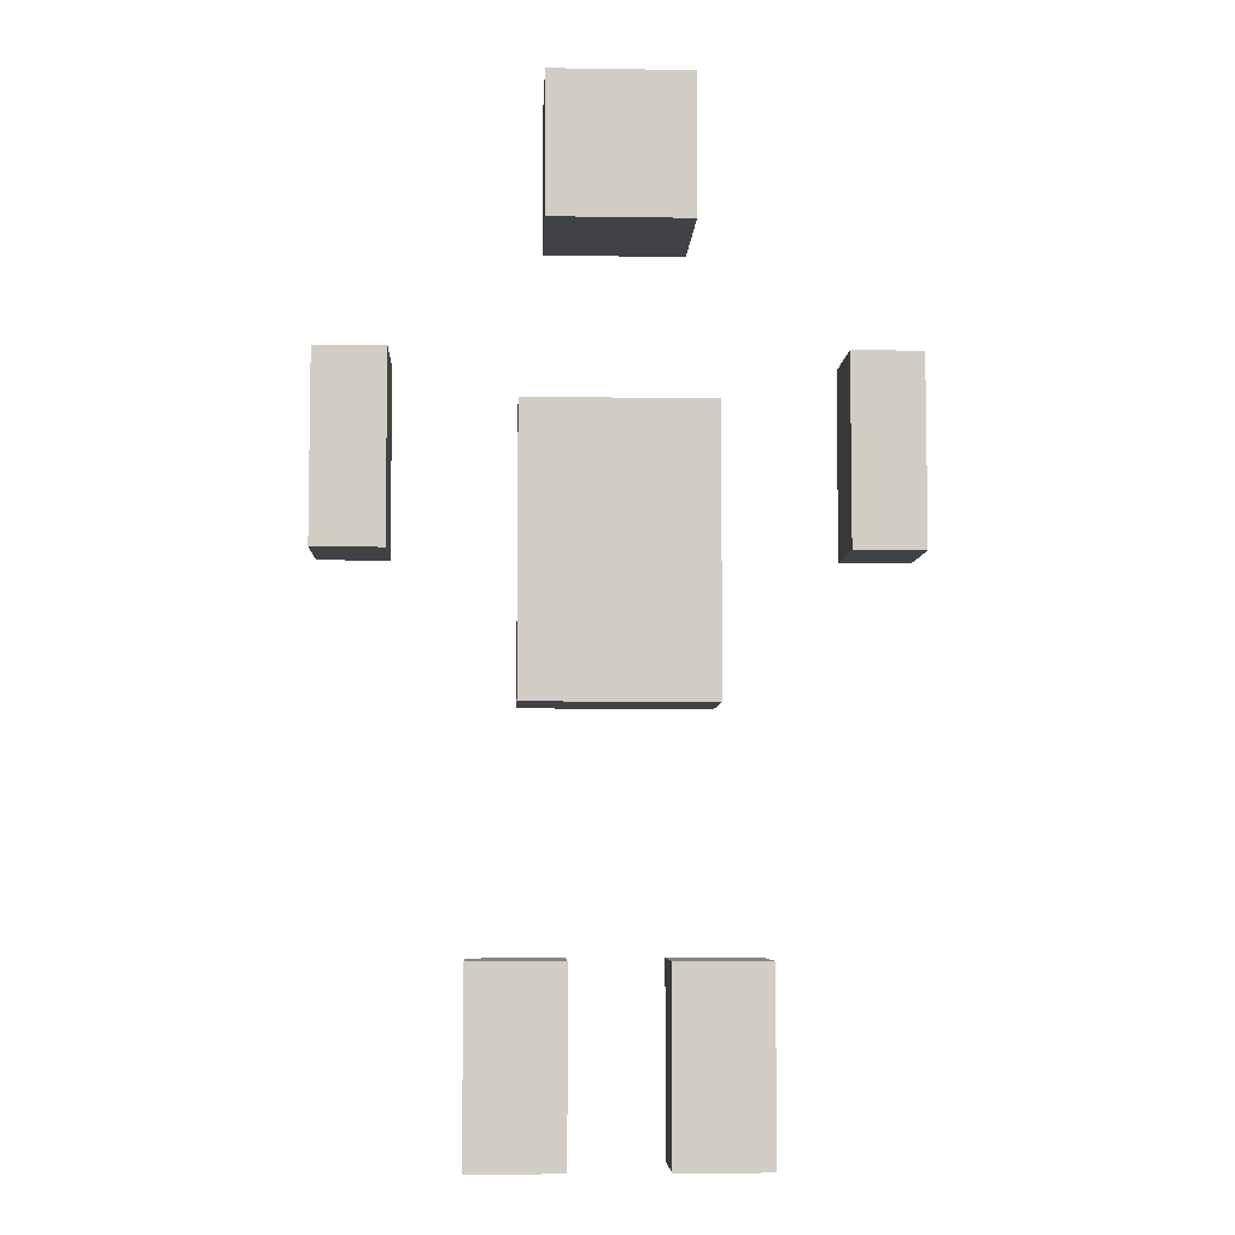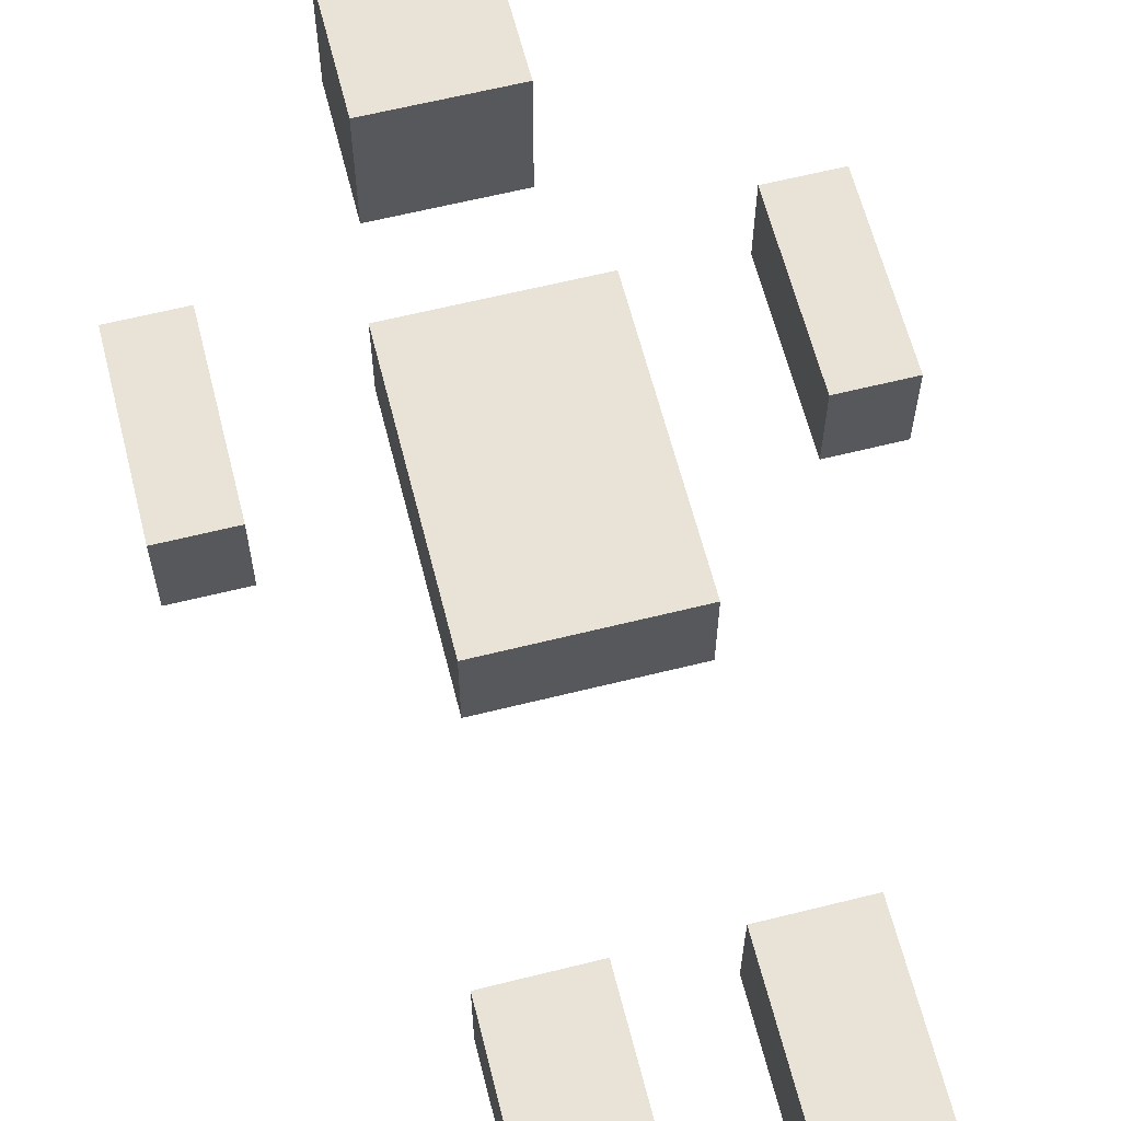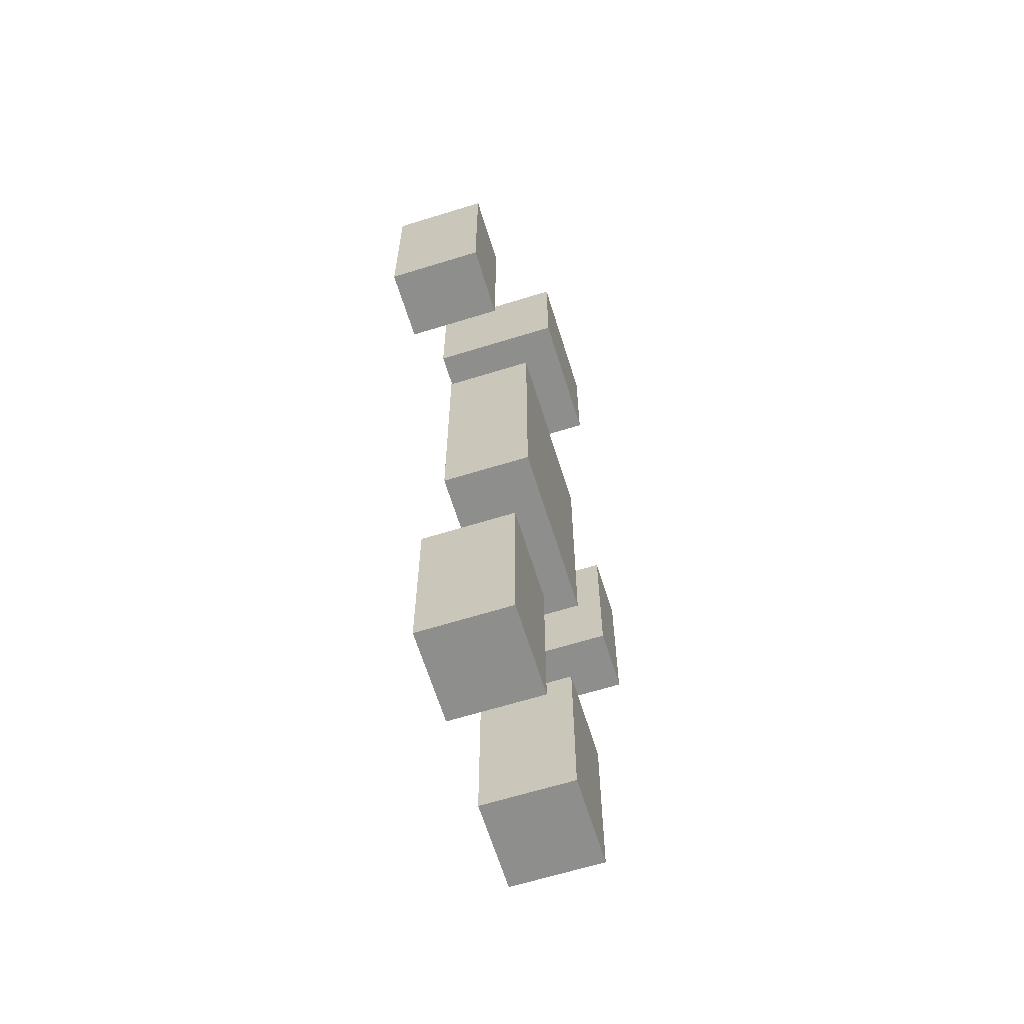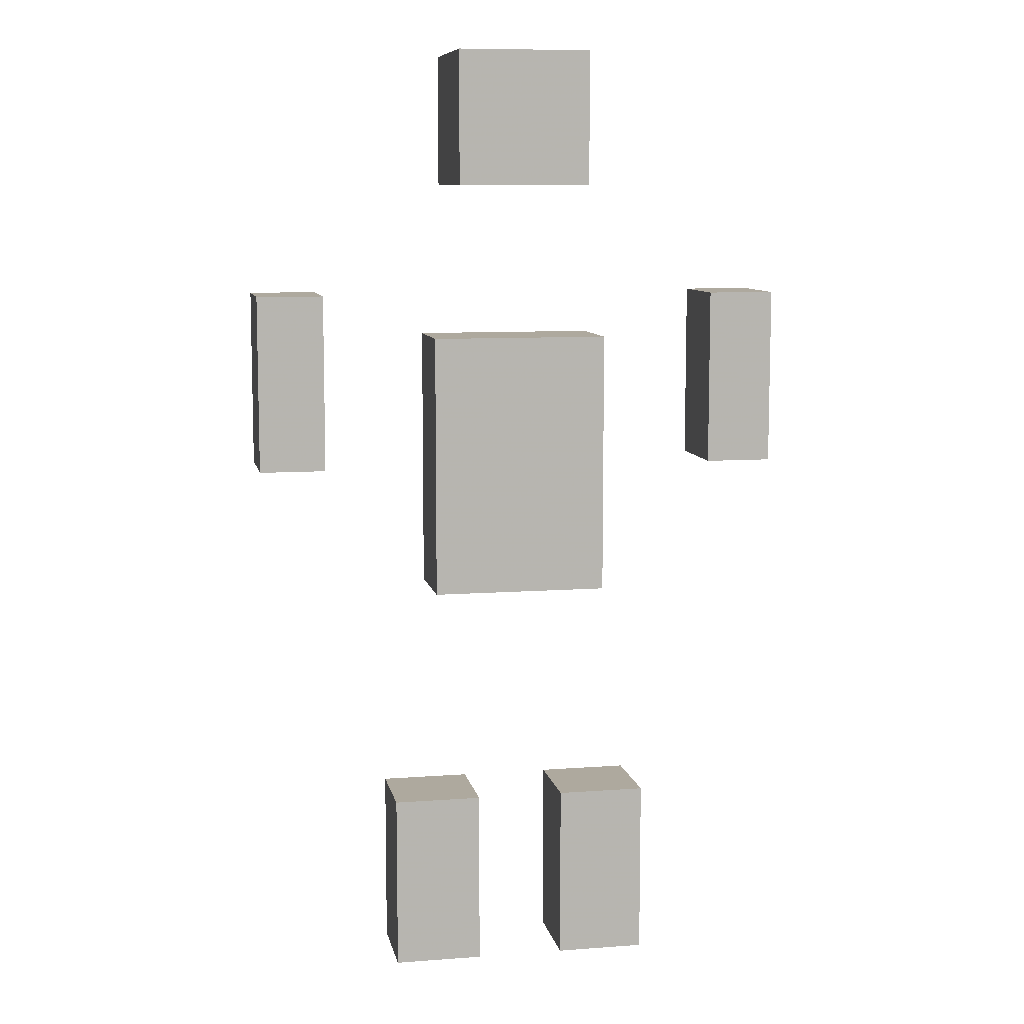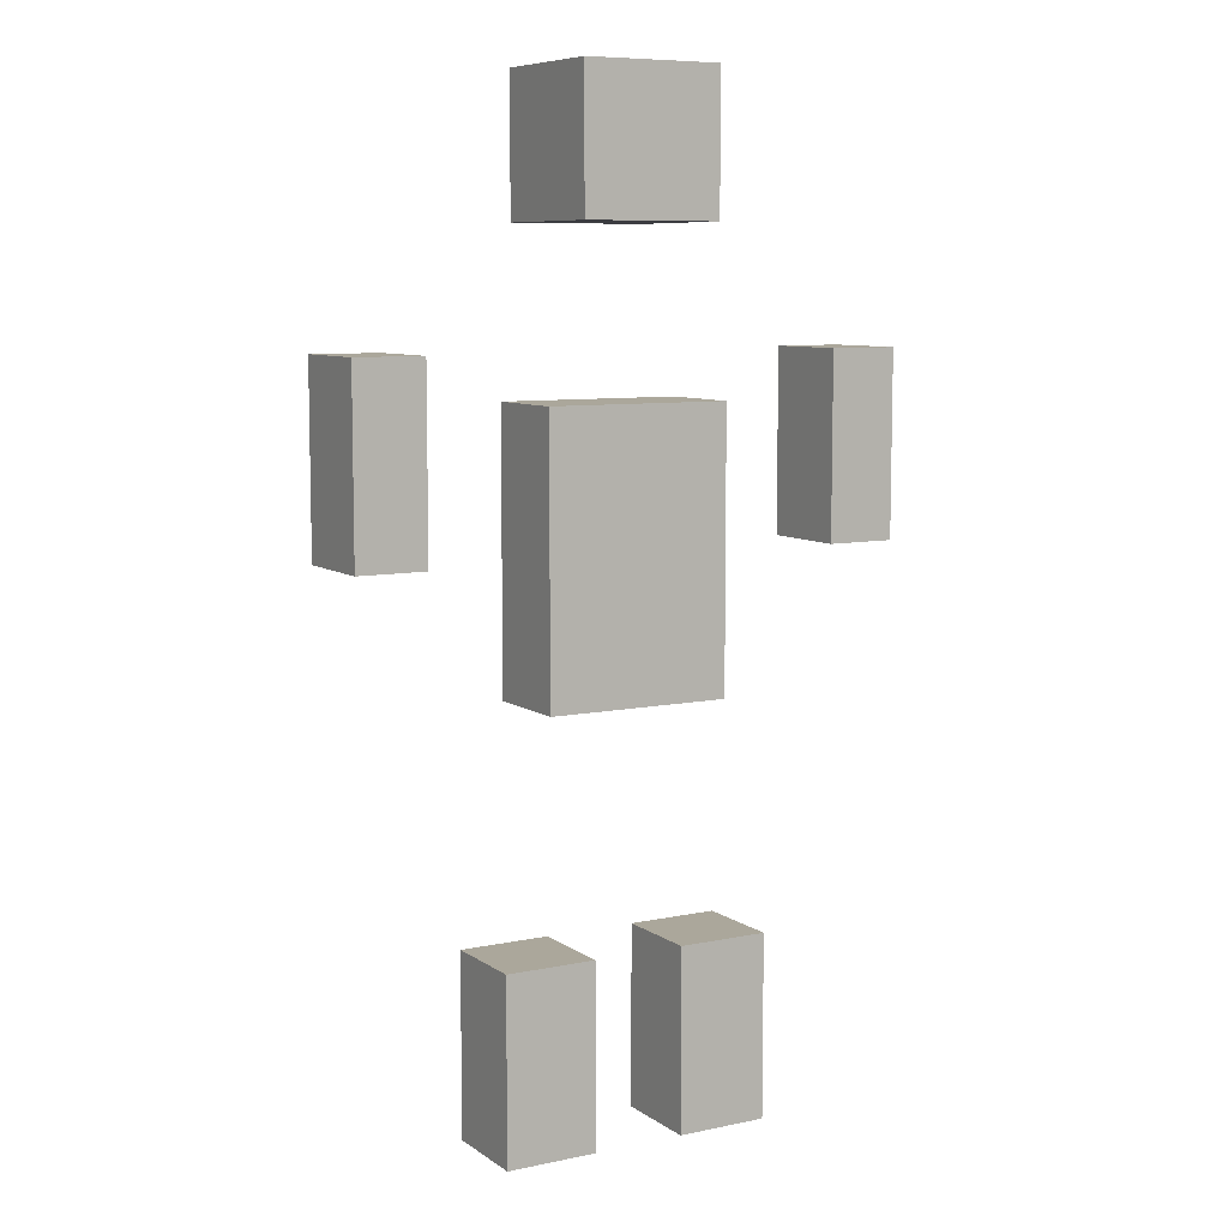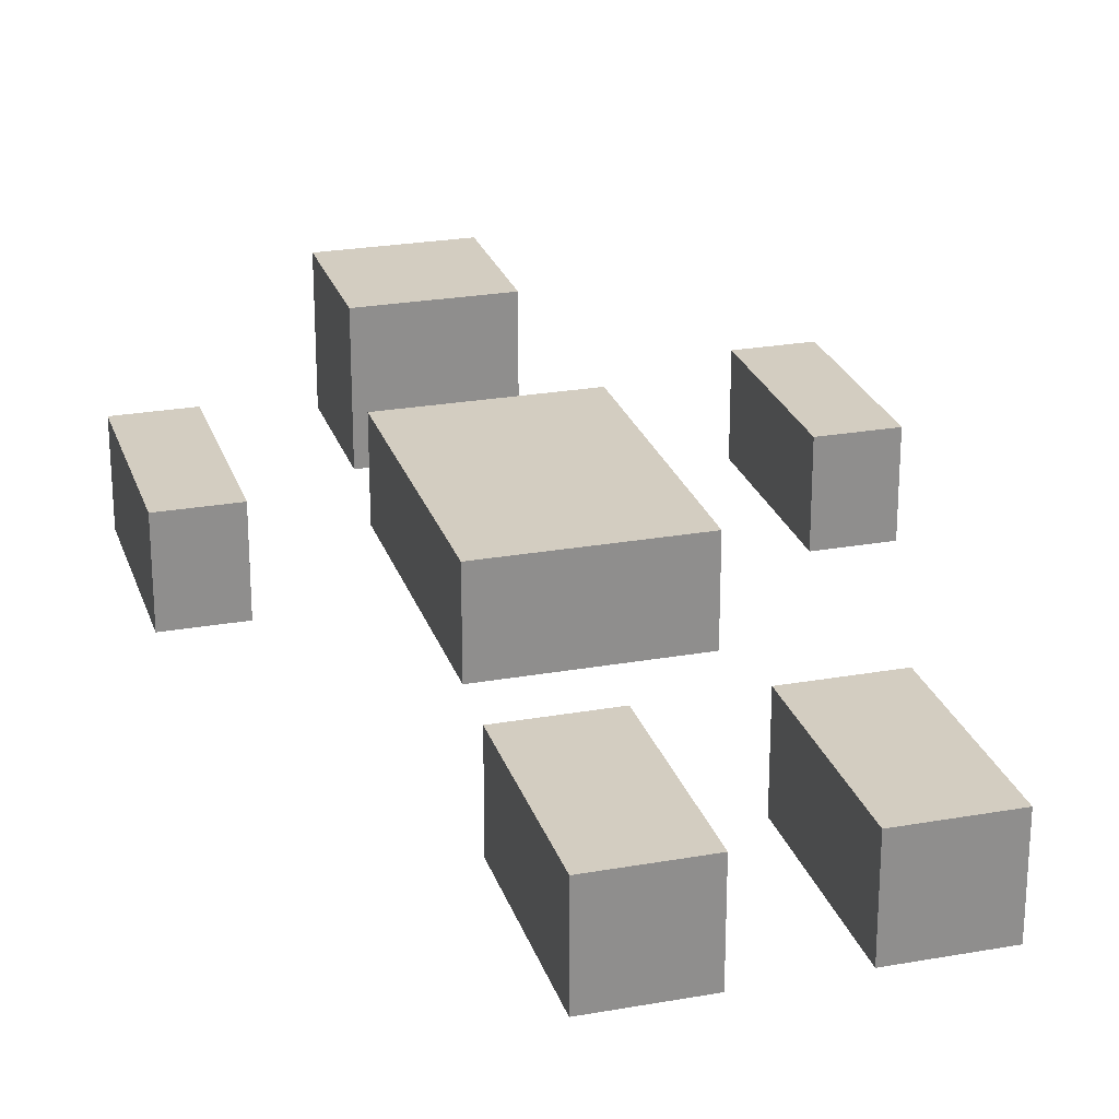
<metadata>
{"format":"obj","ext":"obj","renderer":"f3d","projection":"perspective","resolution":1024,"background":"white","views":[{"elev":-6.2,"azim":177.4,"up":"+Y"},{"elev":62.5,"azim":-14.2,"up":"+Z"},{"elev":-64.8,"azim":-72.7,"up":"+Y"},{"elev":9.1,"azim":168.8,"up":"+Y"},{"elev":8.1,"azim":150.0,"up":"+Y"},{"elev":24.8,"azim":-16.2,"up":"+Z"}]}
</metadata>
<code>
v -0.5 -0.75 -0.25
v 0.5 -0.75 -0.25
v -0.5 0.75 -0.25
v 0.5 0.75 -0.25
v -0.5 -0.75 0.25
v 0.5 -0.75 0.25
v -0.5 0.75 0.25
v 0.5 0.75 0.25
f 3 1 4
f 1 2 4
f 3 1 7
f 1 5 7
f 7 5 8
f 5 6 8
f 8 6 4
f 6 2 4
f 1 5 2
f 5 6 2
f 3 7 4
f 7 8 4
v -0.375 1.625 -0.375
v 0.375 1.625 -0.375
v -0.375 2.375 -0.375
v 0.375 2.375 -0.375
v -0.375 1.625 0.375
v 0.375 1.625 0.375
v -0.375 2.375 0.375
v 0.375 2.375 0.375
f 11 9 12
f 9 10 12
f 11 9 15
f 9 13 15
f 15 13 16
f 13 14 16
f 16 14 12
f 14 10 12
f 9 13 10
f 13 14 10
f 11 15 12
f 15 16 12
v 1.143 0 -0.25
v 1.518 0 -0.25
v 1.143 1 -0.25
v 1.518 1 -0.25
v 1.143 0 0.25
v 1.518 0 0.25
v 1.143 1 0.25
v 1.518 1 0.25
f 19 17 20
f 17 18 20
f 19 17 23
f 17 21 23
f 23 21 24
f 21 22 24
f 24 22 20
f 22 18 20
f 17 21 18
f 21 22 18
f 19 23 20
f 23 24 20
v -1.518 0 -0.25
v -1.143 0 -0.25
v -1.518 1 -0.25
v -1.143 1 -0.25
v -1.518 0 0.25
v -1.143 0 0.25
v -1.518 1 0.25
v -1.143 1 0.25
f 27 25 28
f 25 26 28
f 27 25 31
f 25 29 31
f 31 29 32
f 29 30 32
f 32 30 28
f 30 26 28
f 25 29 26
f 29 30 26
f 27 31 28
f 31 32 28
v 0.25 -3 -0.25
v 0.75 -3 -0.25
v 0.25 -2 -0.25
v 0.75 -2 -0.25
v 0.25 -3 0.25
v 0.75 -3 0.25
v 0.25 -2 0.25
v 0.75 -2 0.25
f 35 33 36
f 33 34 36
f 35 33 39
f 33 37 39
f 39 37 40
f 37 38 40
f 40 38 36
f 38 34 36
f 33 37 34
f 37 38 34
f 35 39 36
f 39 40 36
v -0.75 -3 -0.25
v -0.25 -3 -0.25
v -0.75 -2 -0.25
v -0.25 -2 -0.25
v -0.75 -3 0.25
v -0.25 -3 0.25
v -0.75 -2 0.25
v -0.25 -2 0.25
f 43 41 44
f 41 42 44
f 43 41 47
f 41 45 47
f 47 45 48
f 45 46 48
f 48 46 44
f 46 42 44
f 41 45 42
f 45 46 42
f 43 47 44
f 47 48 44

</code>
